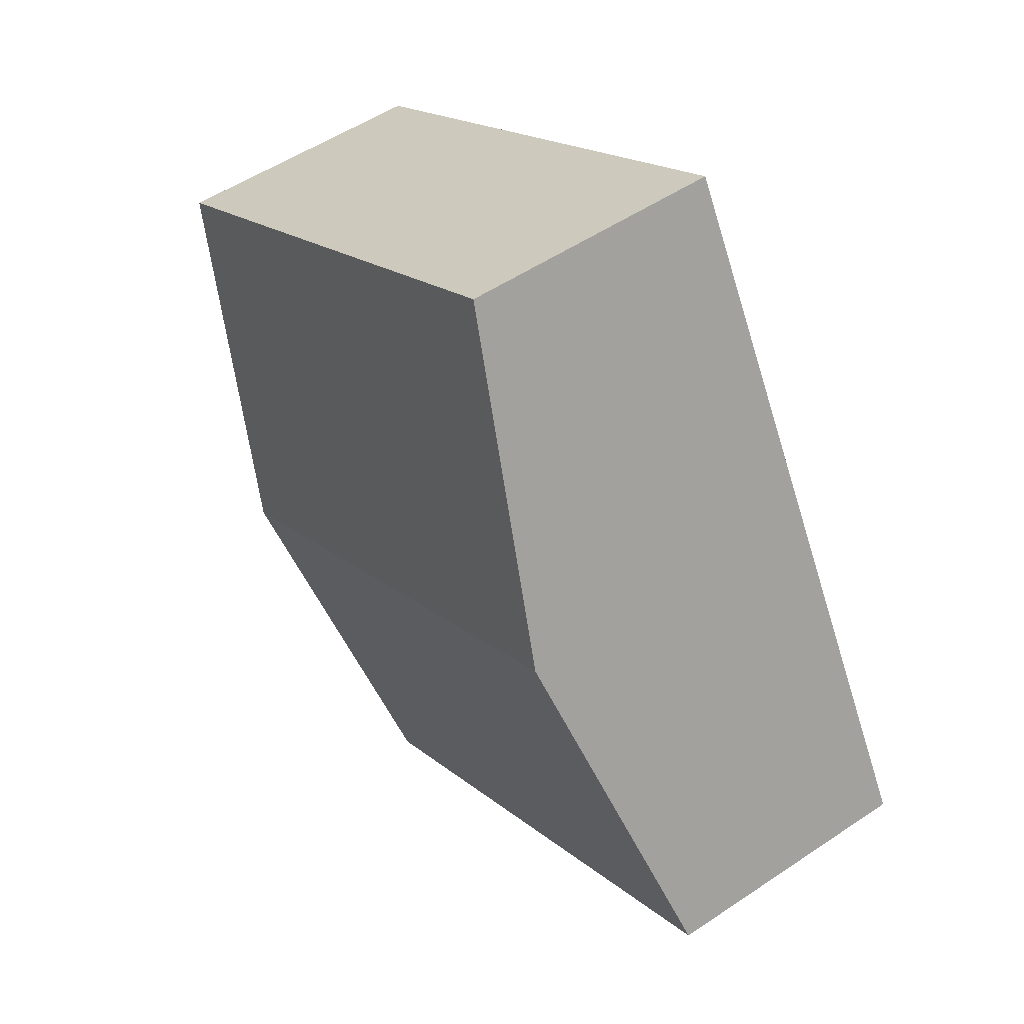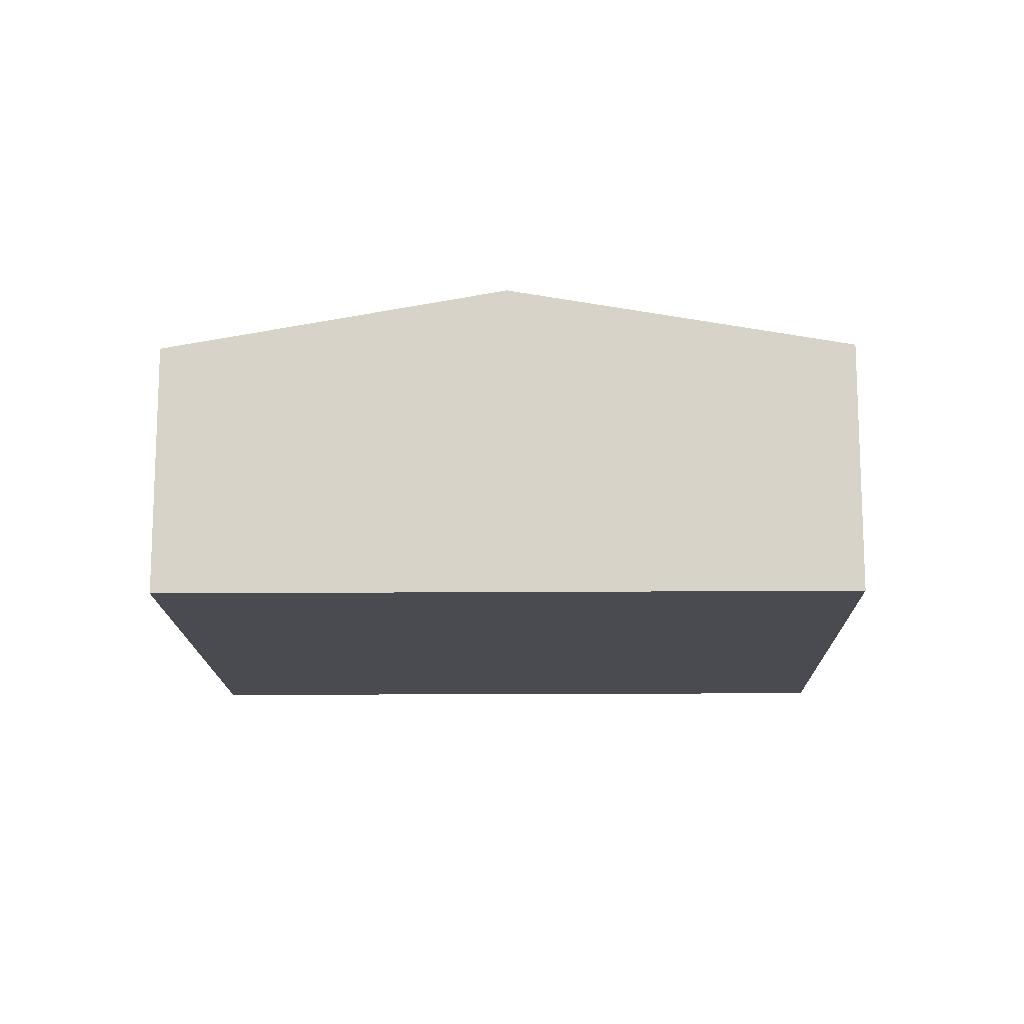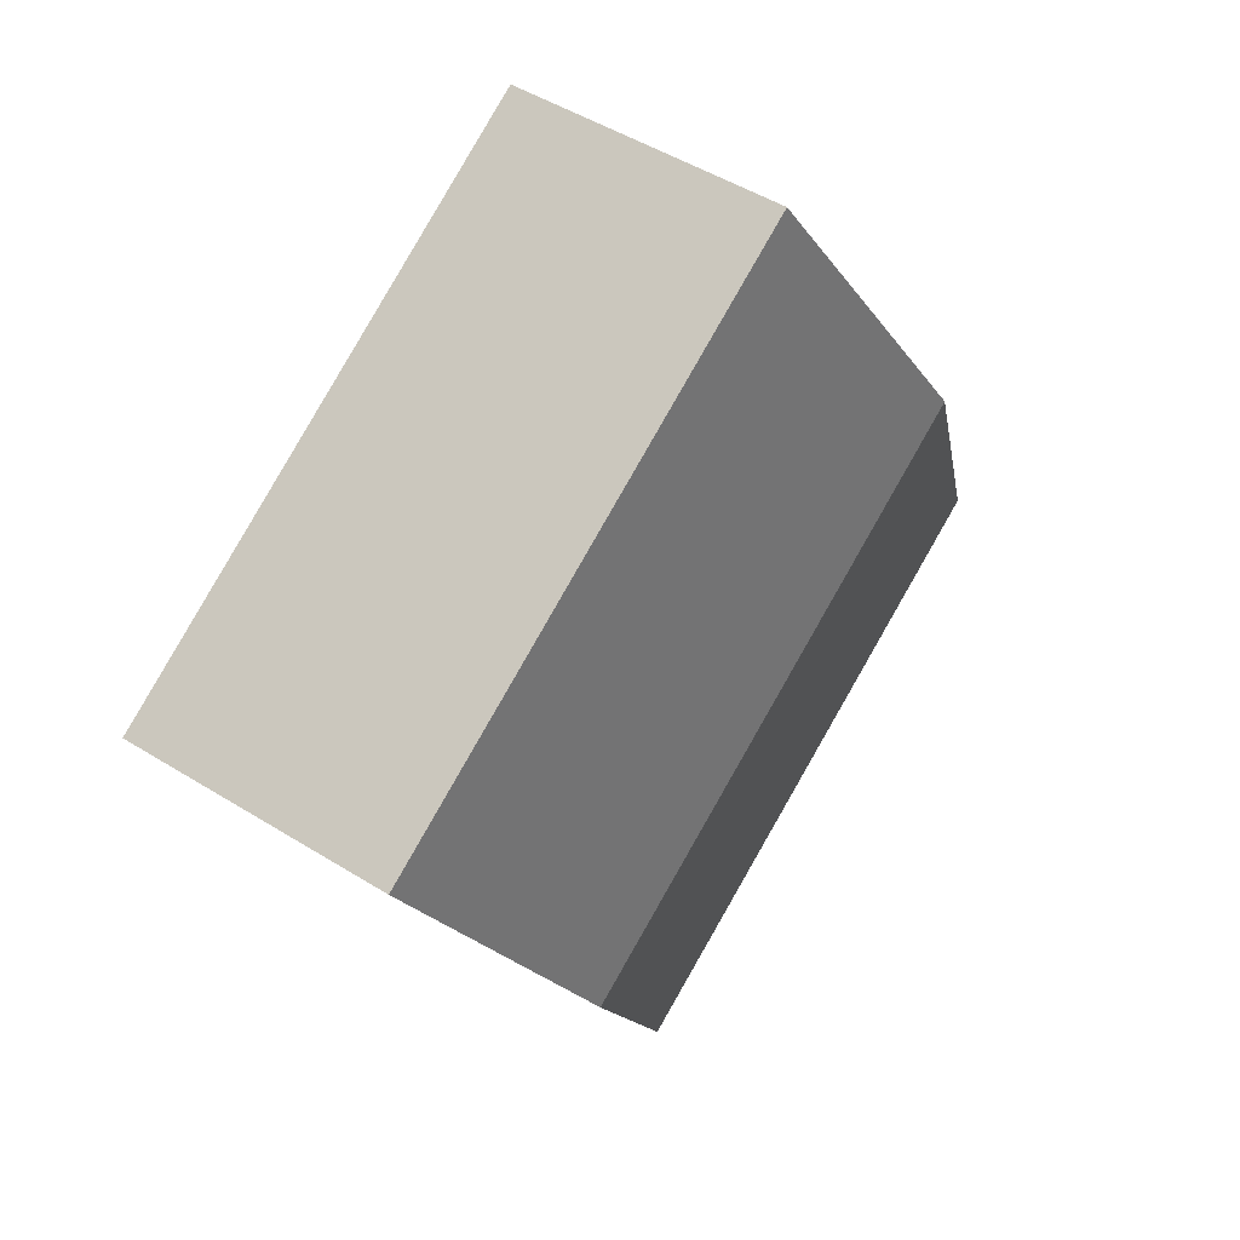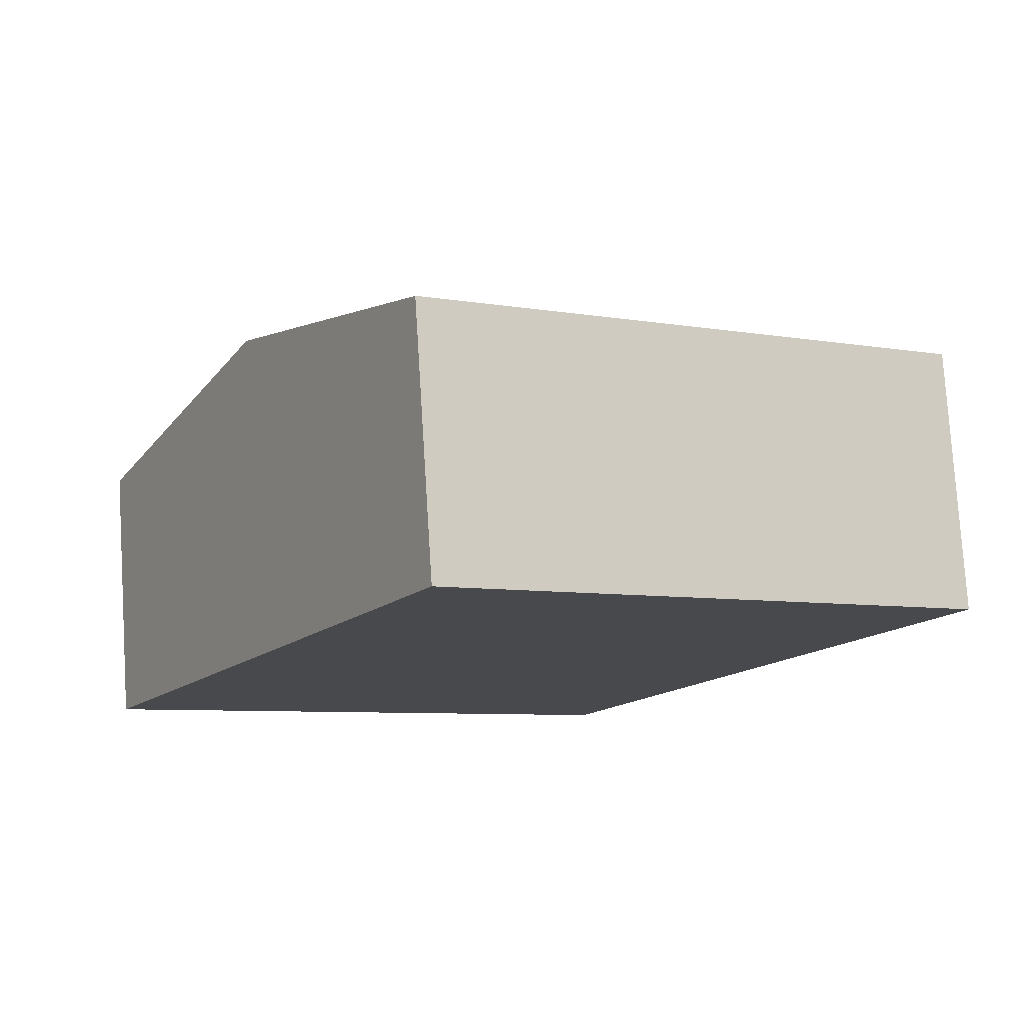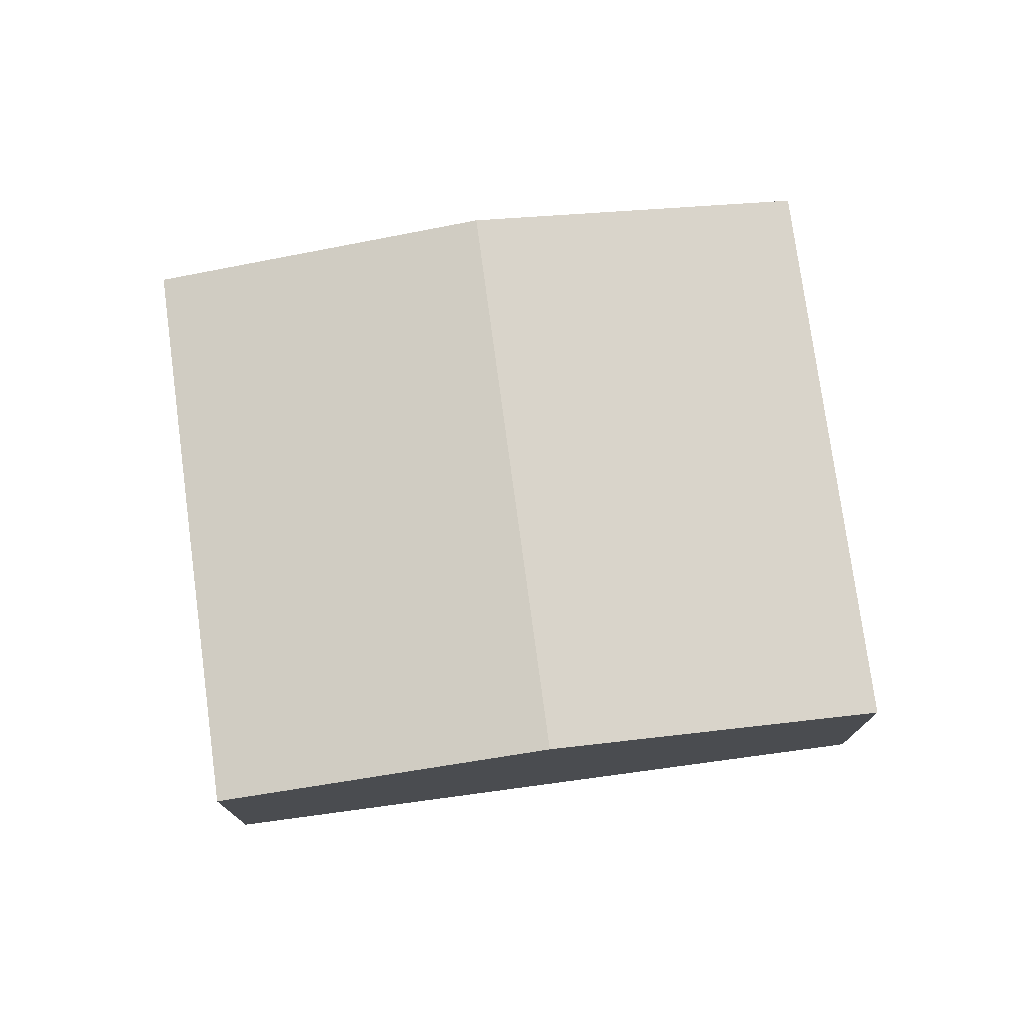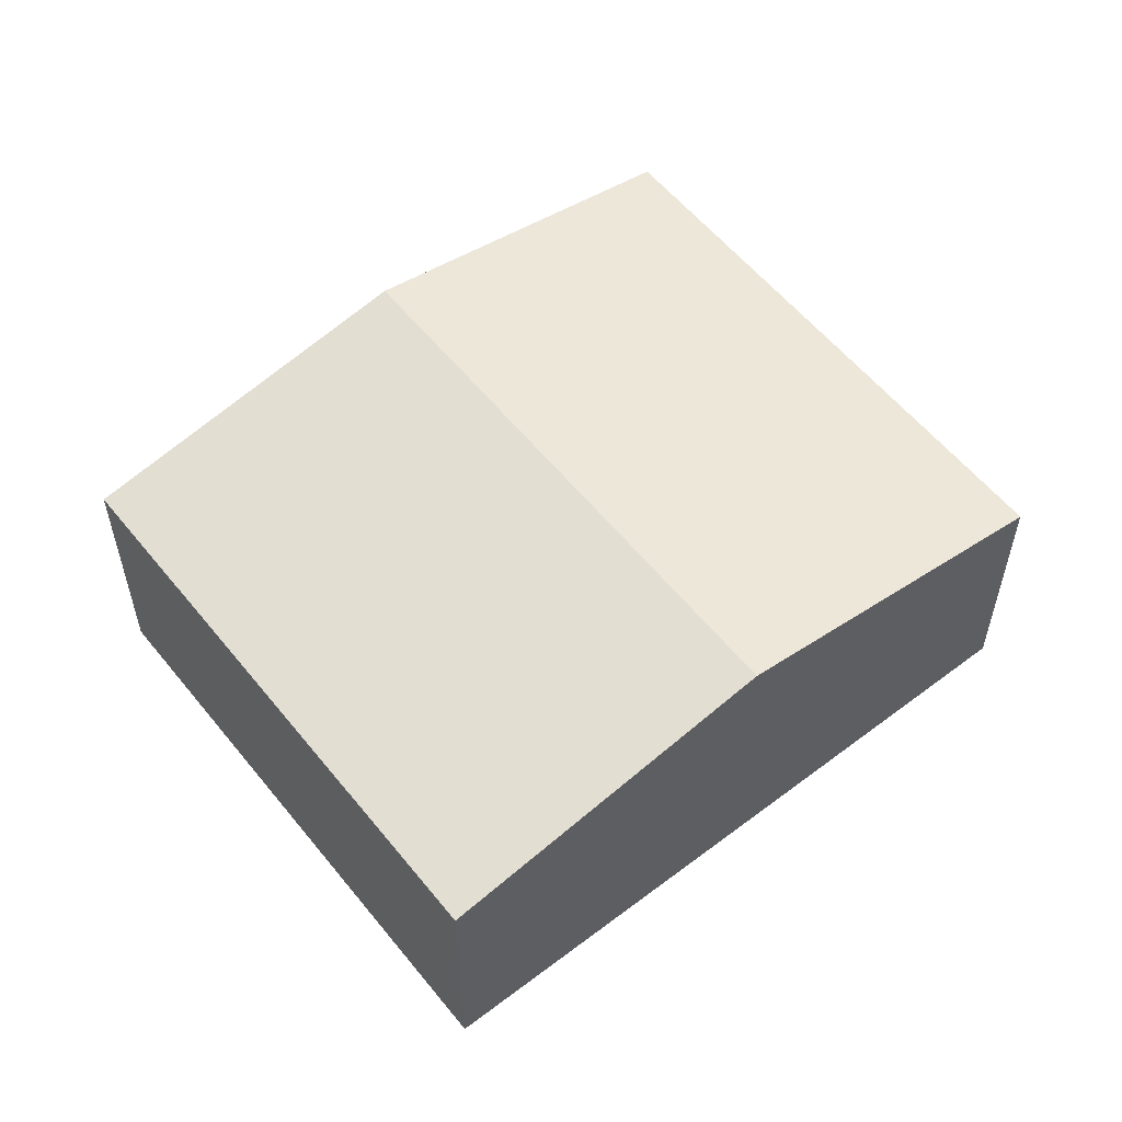
<metadata>
{"format":"obj","ext":"obj","renderer":"f3d","projection":"perspective","resolution":1024,"background":"white","views":[{"elev":52.2,"azim":-126.0,"up":"+Z"},{"elev":-14.6,"azim":121.0,"up":"+Y"},{"elev":48.3,"azim":125.0,"up":"+Z"},{"elev":77.7,"azim":-3.6,"up":"+Z"},{"elev":76.4,"azim":112.3,"up":"+Y"},{"elev":57.0,"azim":81.6,"up":"+Y"}]}
</metadata>
<code>
v  1.714 3.069 2.973
v  8.361 2.479 3.102
v  6.647 3.069 0.129
v  3.428 2.479 5.946
v  4.932 2.479 -2.844
v  0 2.479 1.518e-16
v  0 0 0
v  1.714 -1.82e-16 2.973
v  3.428 -3.641e-16 5.946
v  8.361 -1.899e-16 3.102
v  6.647 -7.899e-18 0.129
v  4.932 1.741e-16 -2.844
g defaultobject
f 1 2 3
f 2 1 4
f 5 1 3
f 1 5 6
f 7 1 6
f 1 7 8
f 1 8 4
f 4 8 9
f 9 2 4
f 2 9 10
f 10 3 2
f 3 10 11
f 3 11 5
f 5 11 12
f 12 6 5
f 6 12 7
f 8 10 9
f 10 8 7
f 10 7 12
f 10 12 11

</code>
